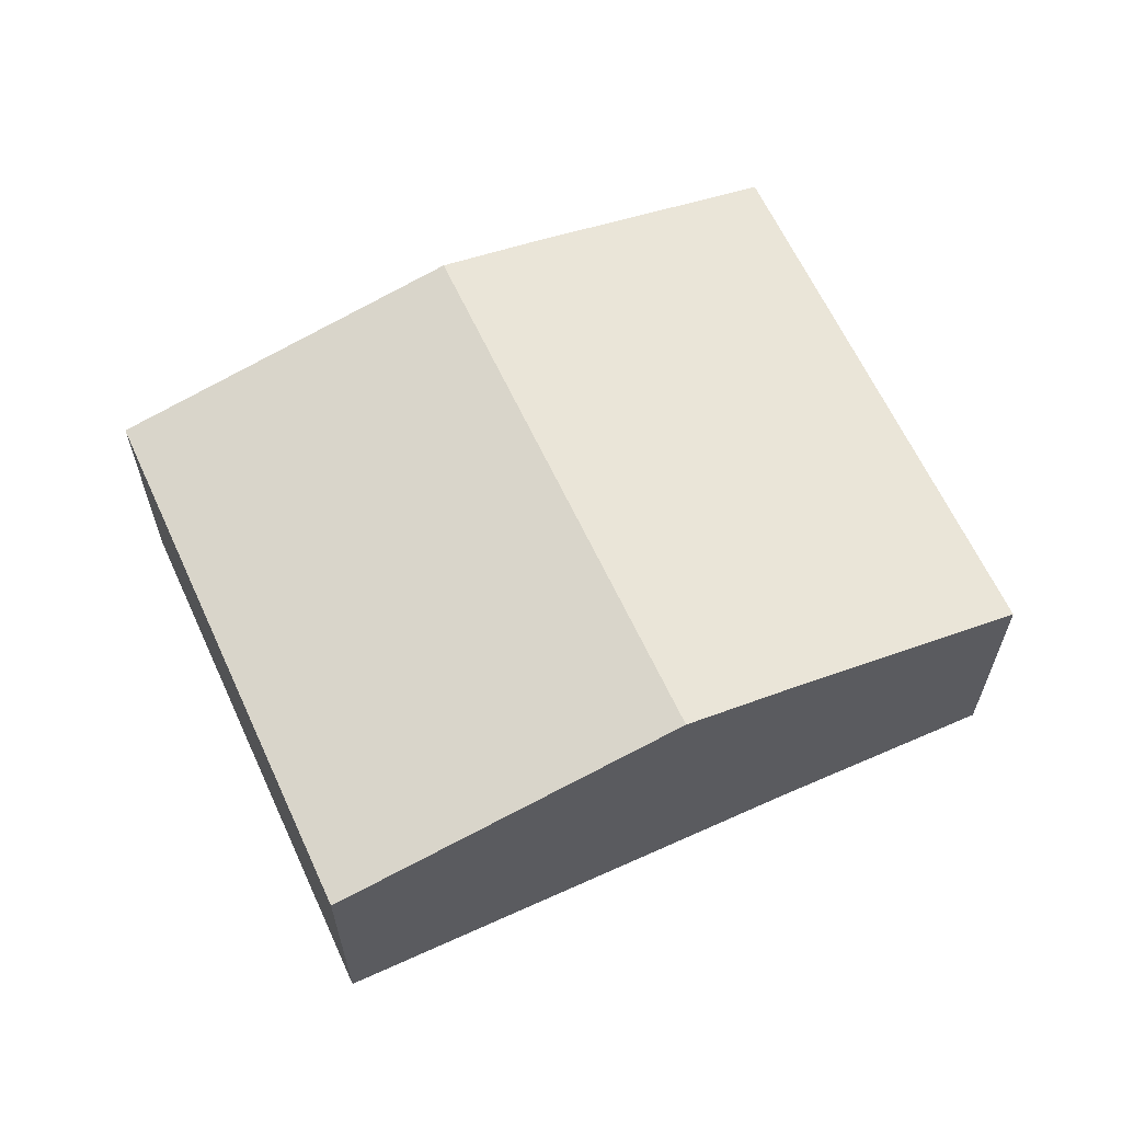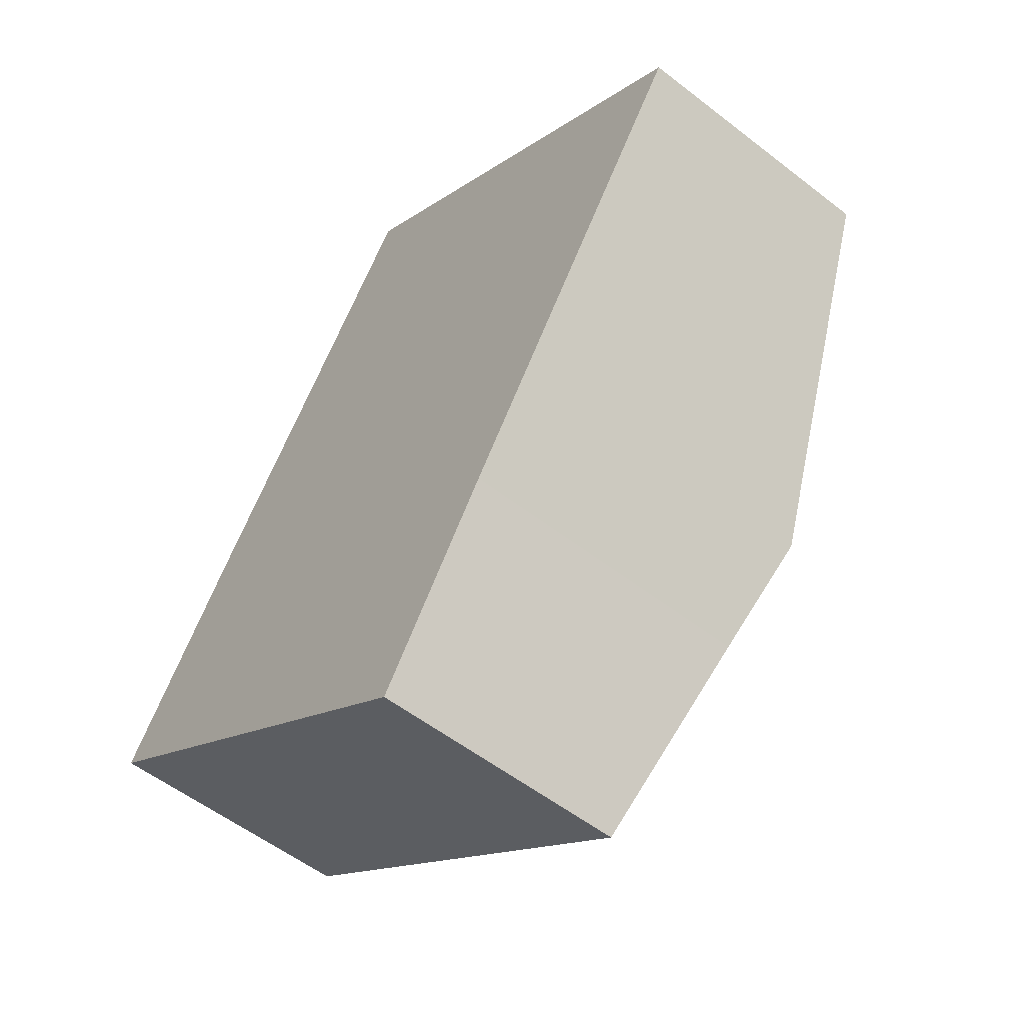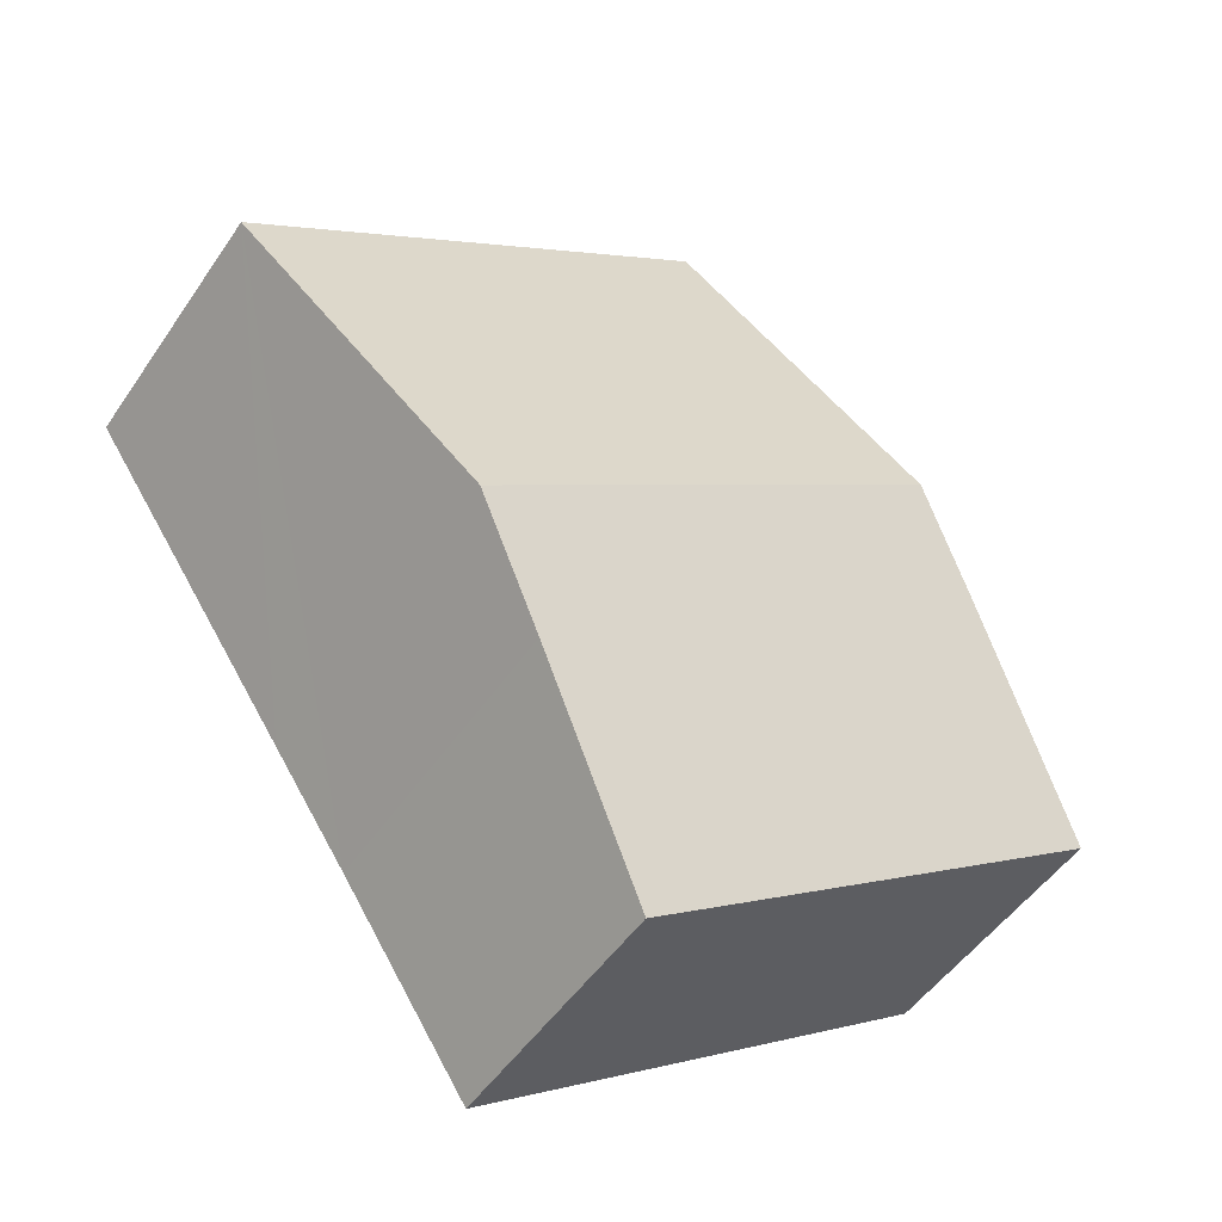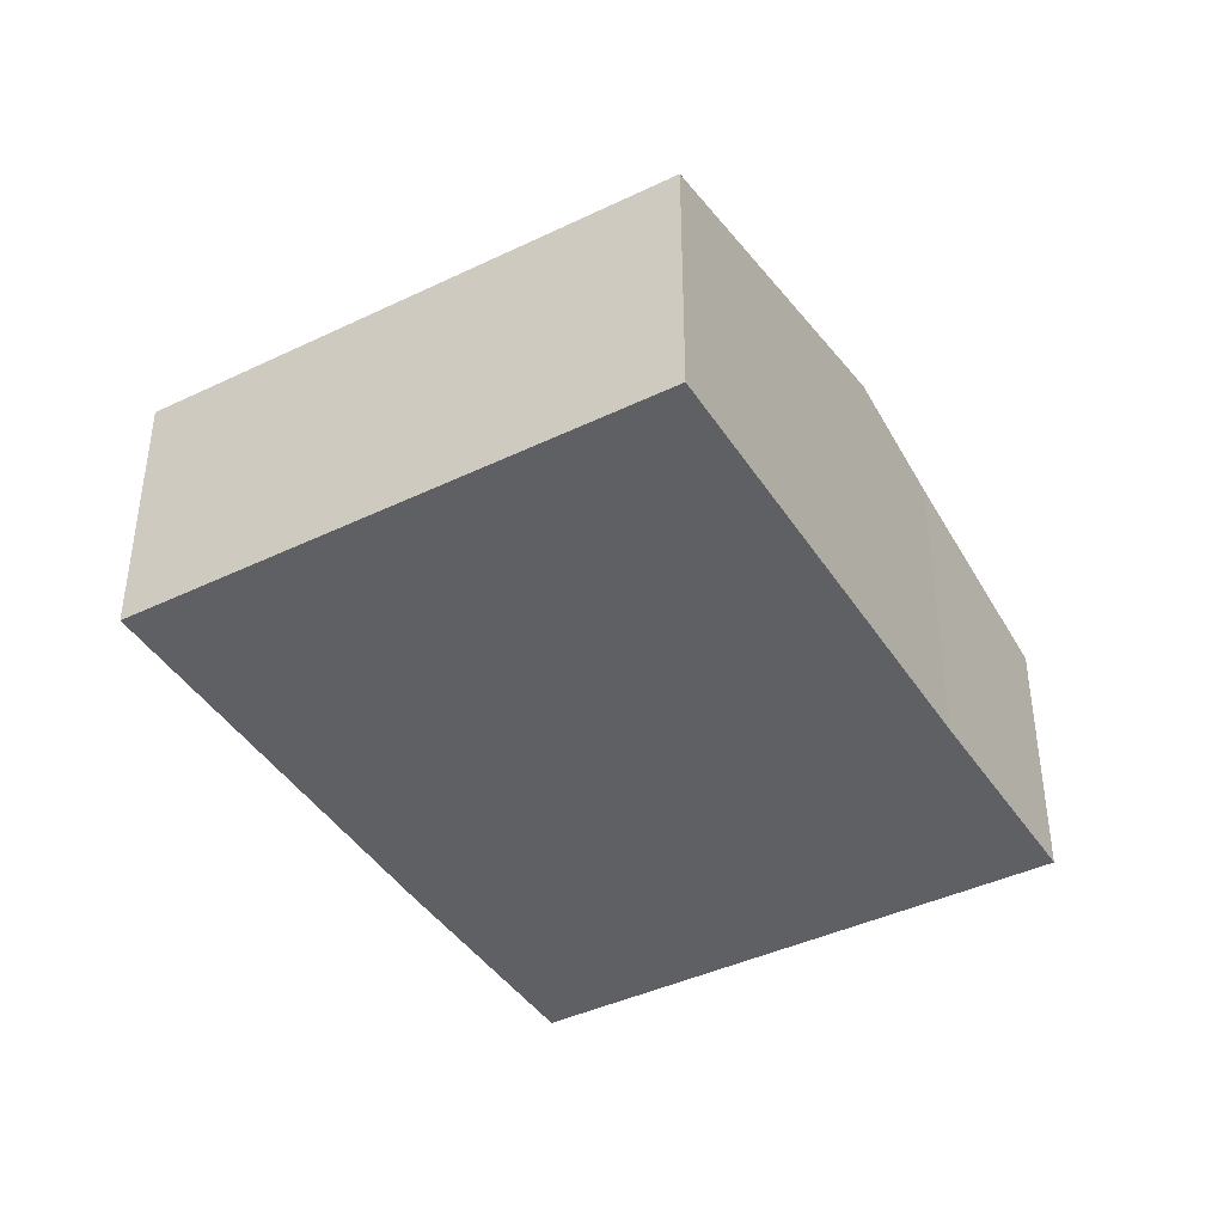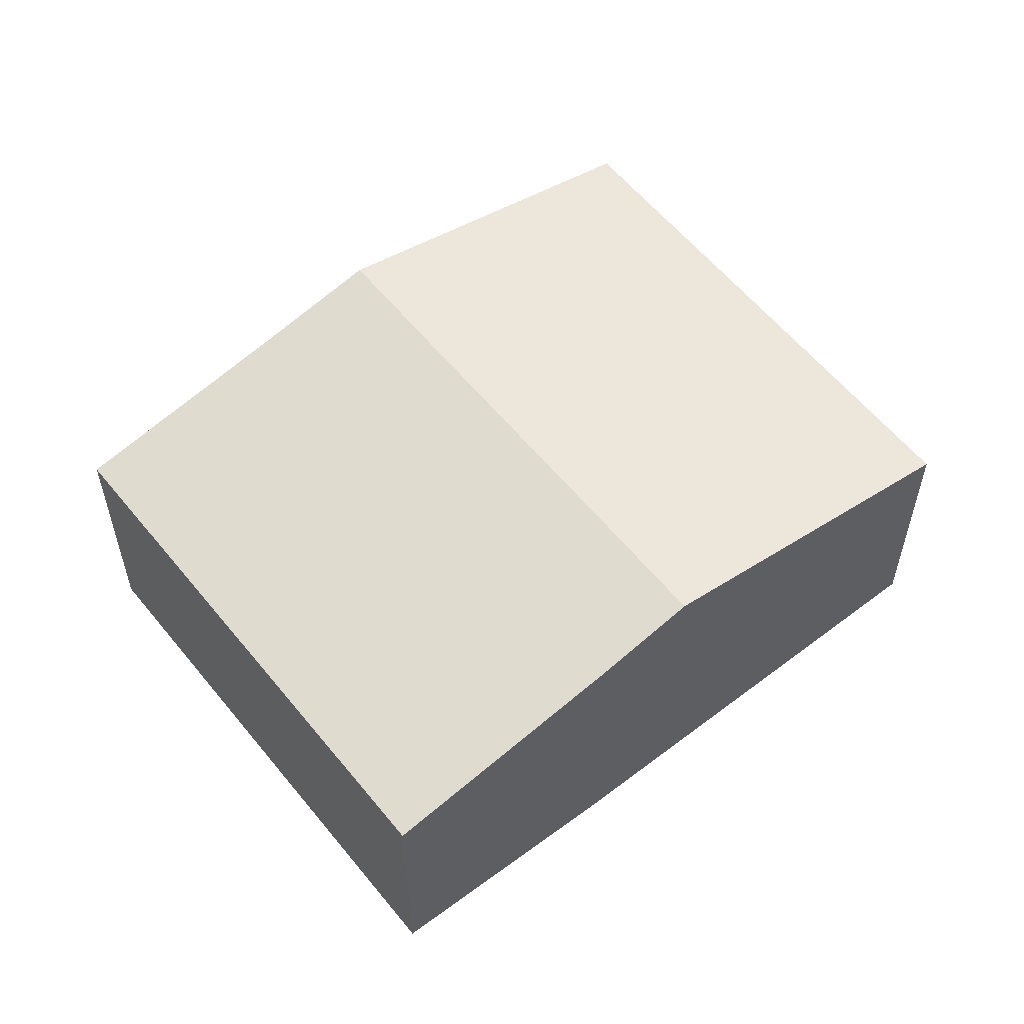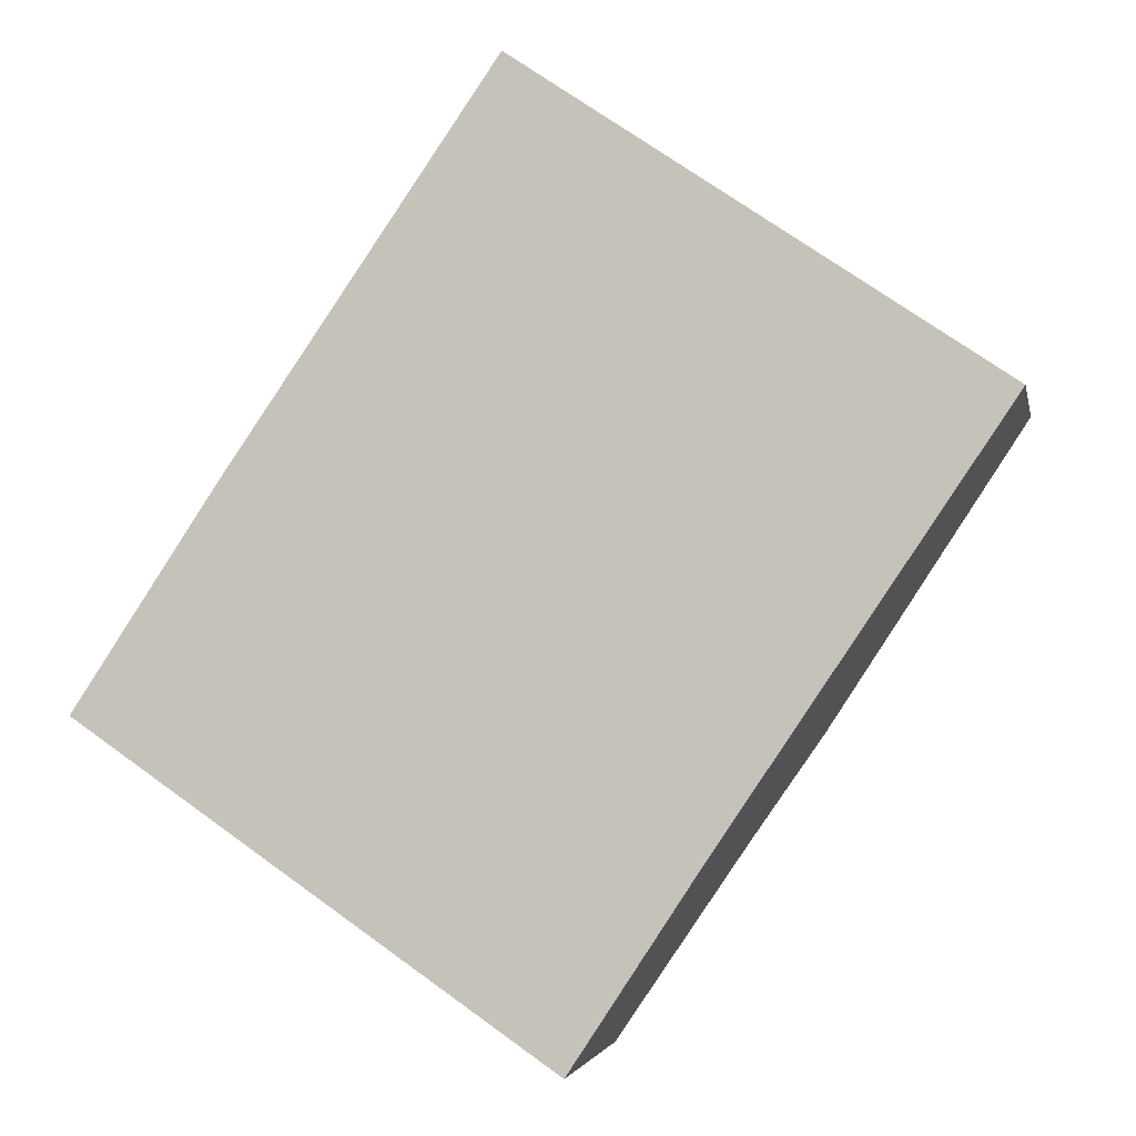
<metadata>
{"format":"obj","ext":"obj","renderer":"f3d","projection":"perspective","resolution":1024,"background":"white","views":[{"elev":64.0,"azim":99.5,"up":"+Y"},{"elev":-54.6,"azim":50.5,"up":"+Z"},{"elev":-49.3,"azim":147.3,"up":"+Z"},{"elev":-42.2,"azim":64.2,"up":"+Y"},{"elev":57.6,"azim":-94.0,"up":"+Y"},{"elev":-2.9,"azim":10.9,"up":"+Z"}]}
</metadata>
<code>
v  5.147 3.312 7.599
v  8.42 4.257 -0.216
v  2.555 4.257 3.823
v  11.02 3.301 3.625
v  7.483 3.912 -1.601
v  5.874 3.309 -4.045
v  1.78 3.975 2.694
v  0 3.309 2.026e-16
v  5.23 3.309 -3.602
v  5.874 2.477e-16 -4.045
v  7.483 9.803e-17 -1.601
v  8.42 1.323e-17 -0.216
v  11.02 -2.22e-16 3.625
v  0 0 0
v  5.23 2.206e-16 -3.602
v  1.78 -1.65e-16 2.694
v  5.147 -4.653e-16 7.599
v  2.555 -2.341e-16 3.823
g defaultobject
f 1 2 3
f 2 1 4
f 5 3 2
f 3 5 6
f 3 6 7
f 7 6 8
f 8 6 9
f 5 10 6
f 10 5 11
f 11 5 2
f 11 2 4
f 11 4 12
f 12 4 13
f 10 9 6
f 9 10 8
f 8 10 14
f 14 10 15
f 8 16 7
f 16 8 14
f 16 3 7
f 3 16 1
f 1 16 17
f 17 16 18
f 17 4 1
f 4 17 13
f 18 13 17
f 13 18 16
f 13 16 14
f 13 14 15
f 13 15 12
f 12 15 11
f 11 15 10

</code>
